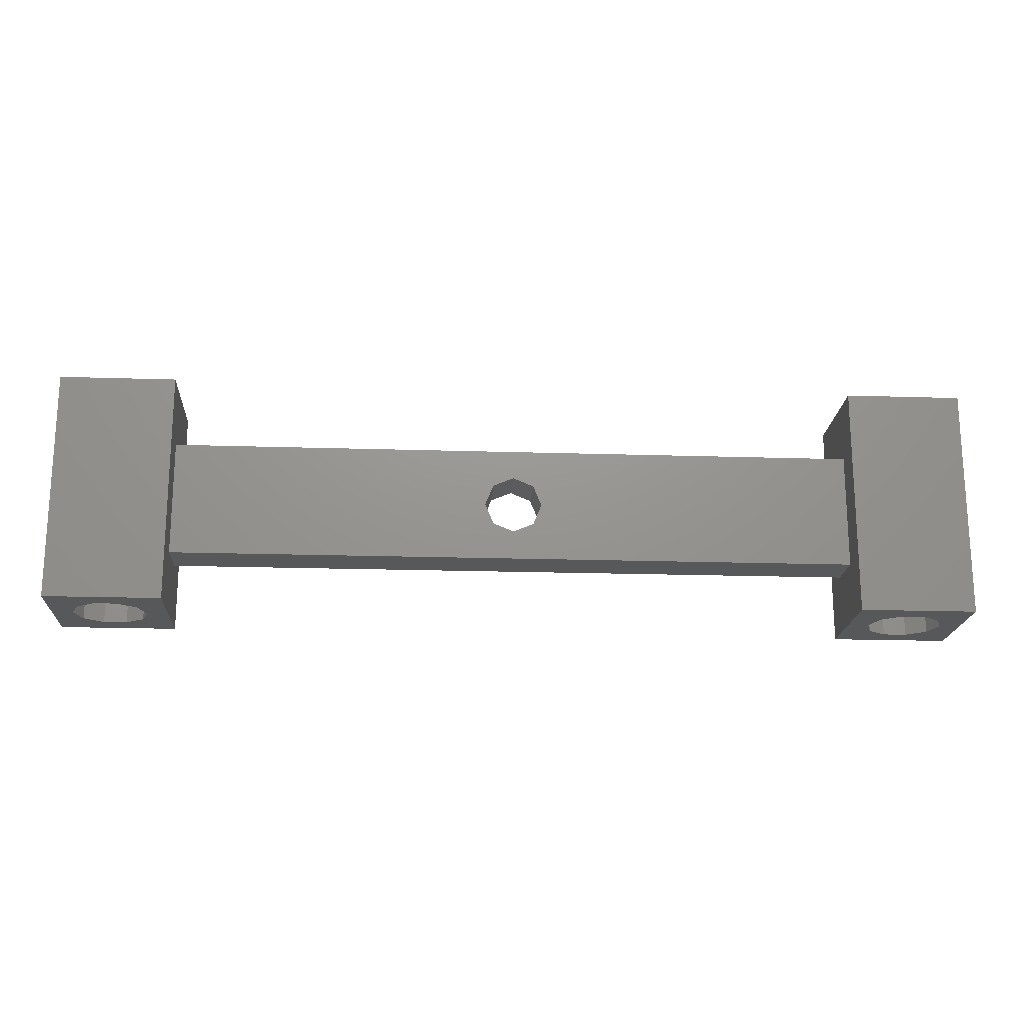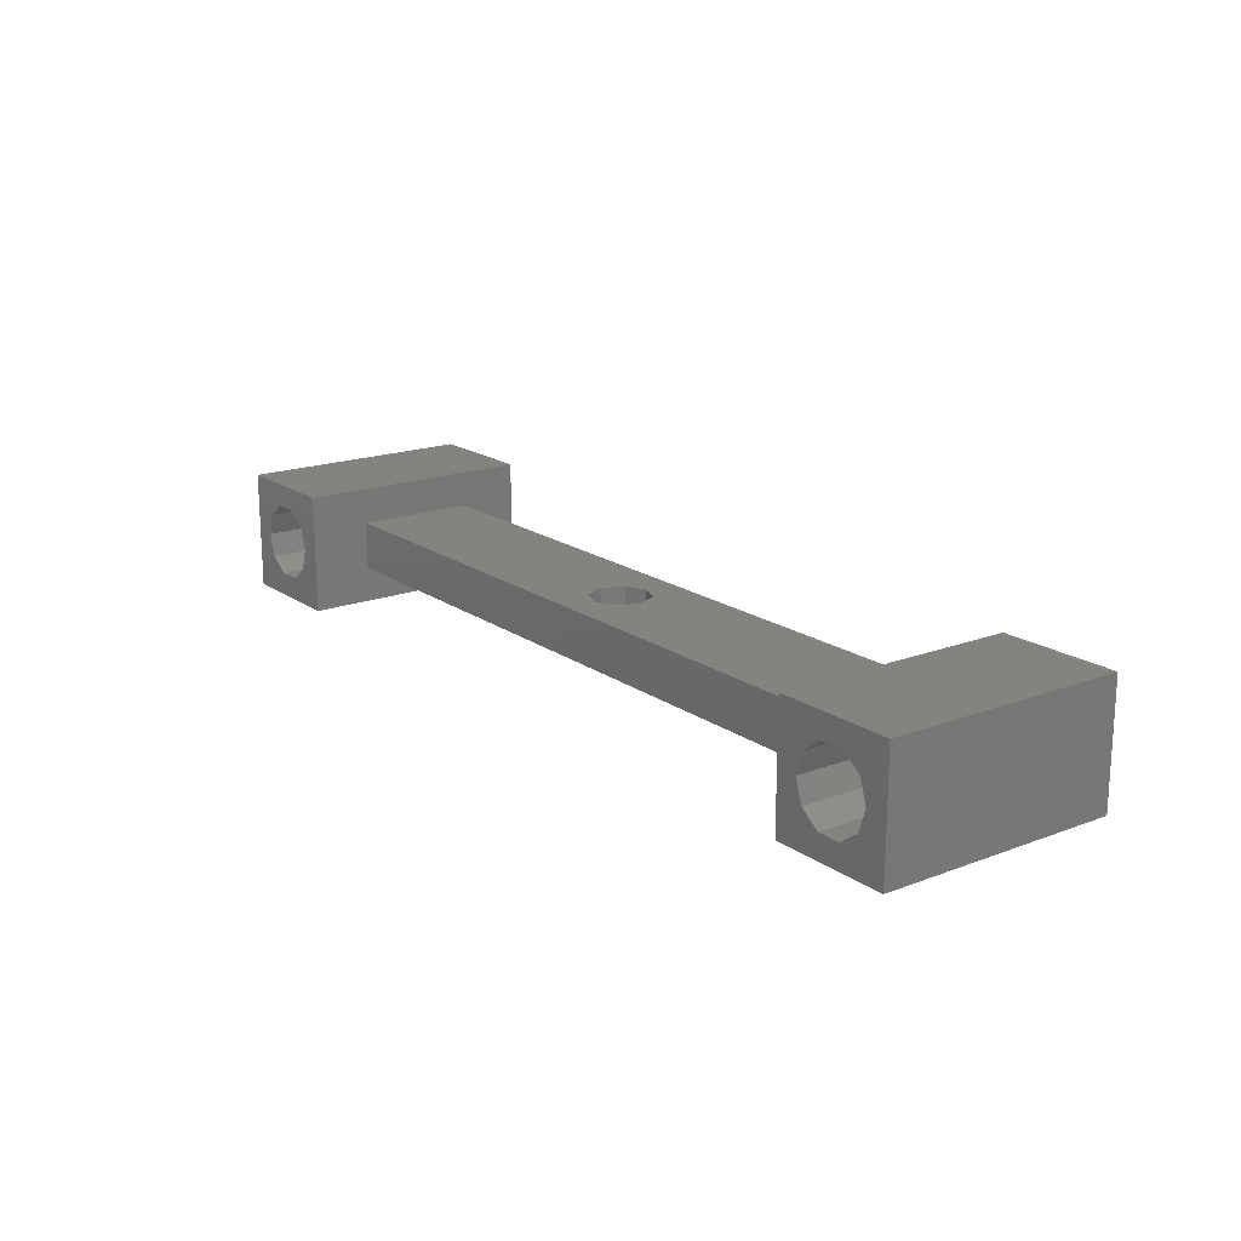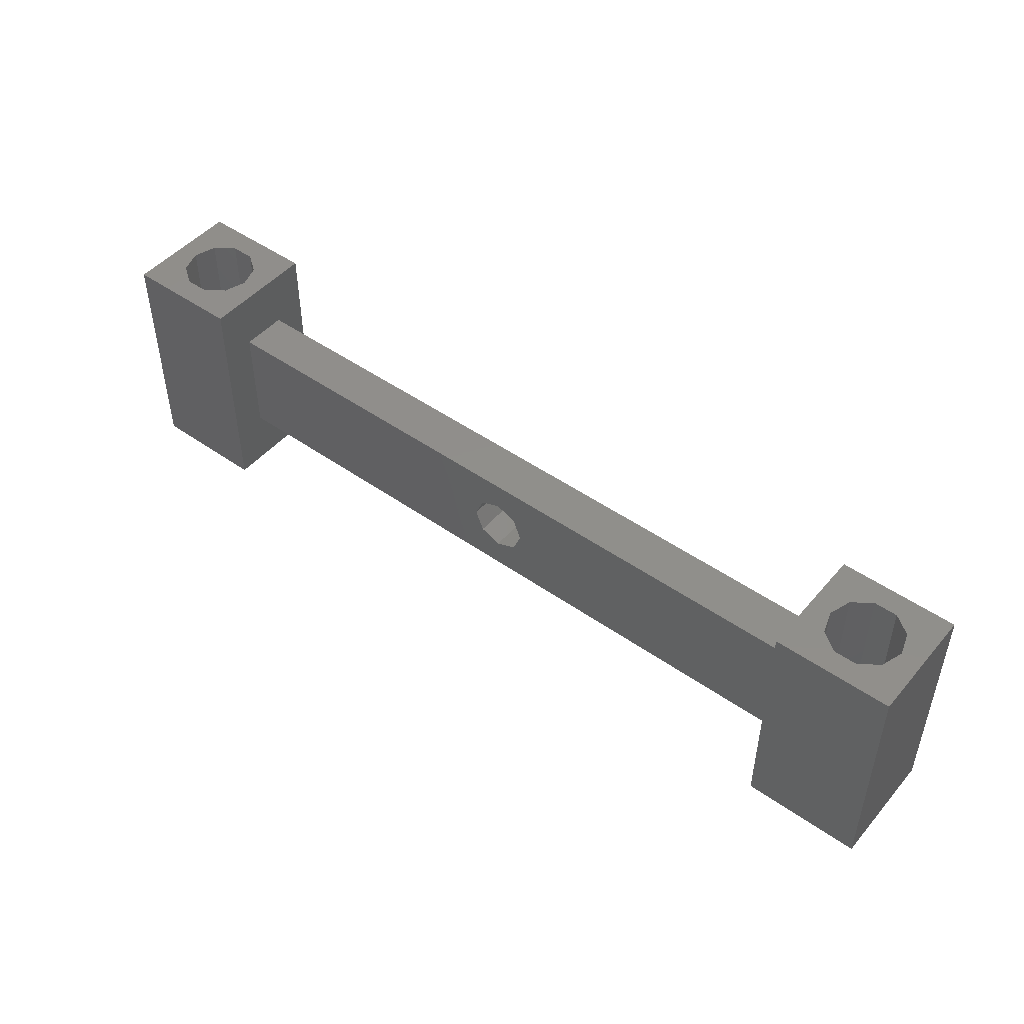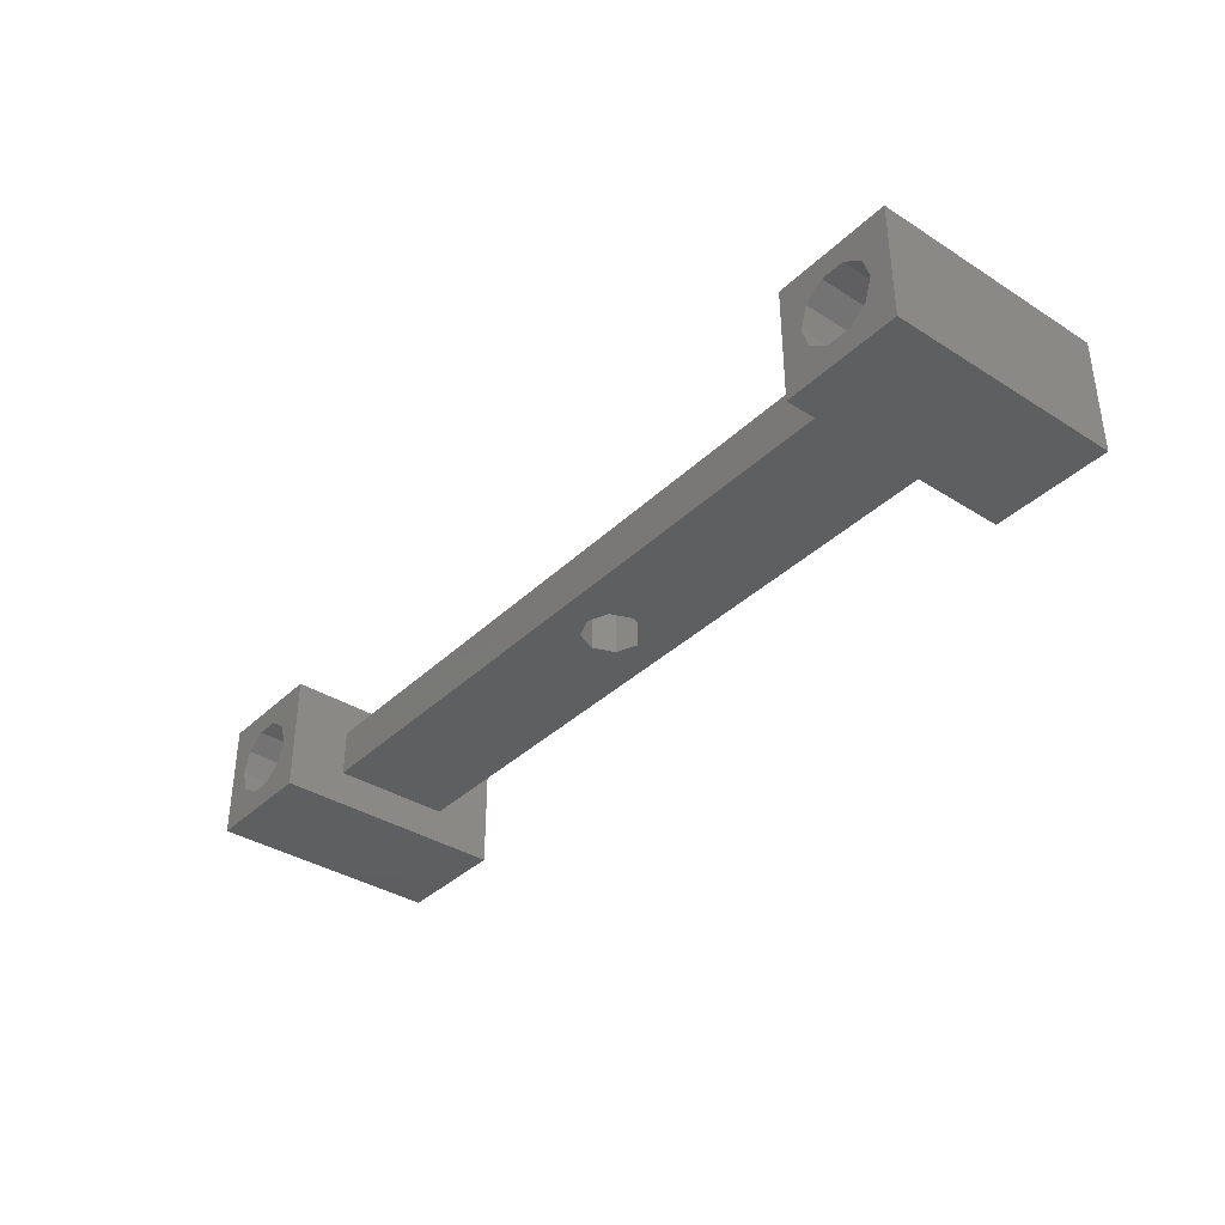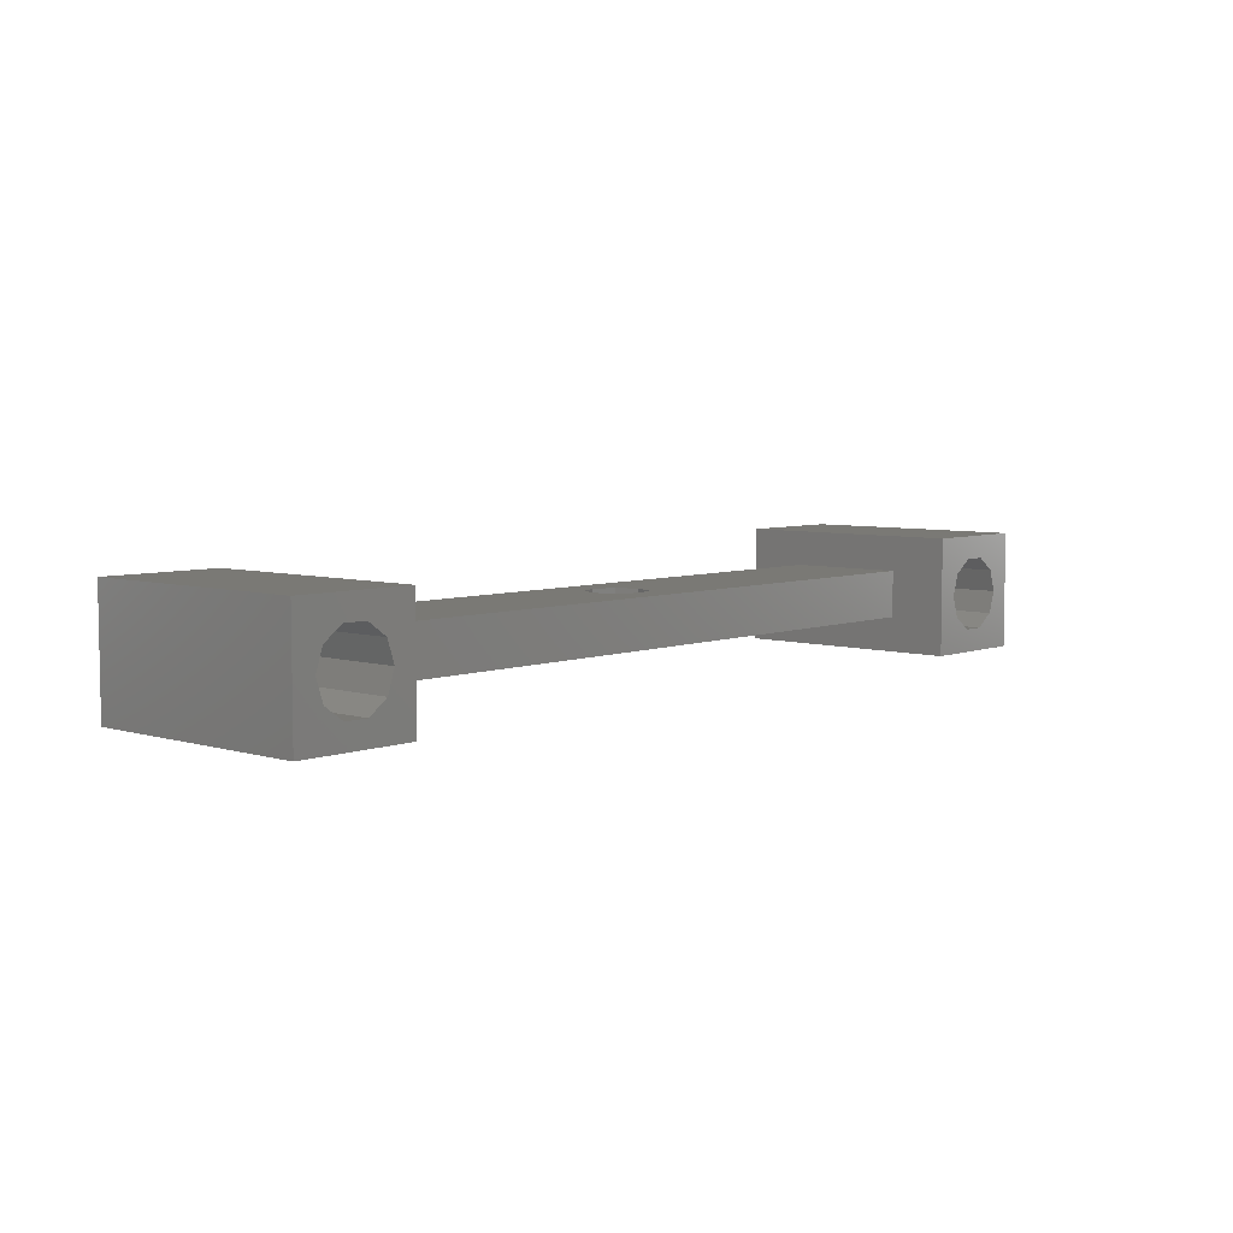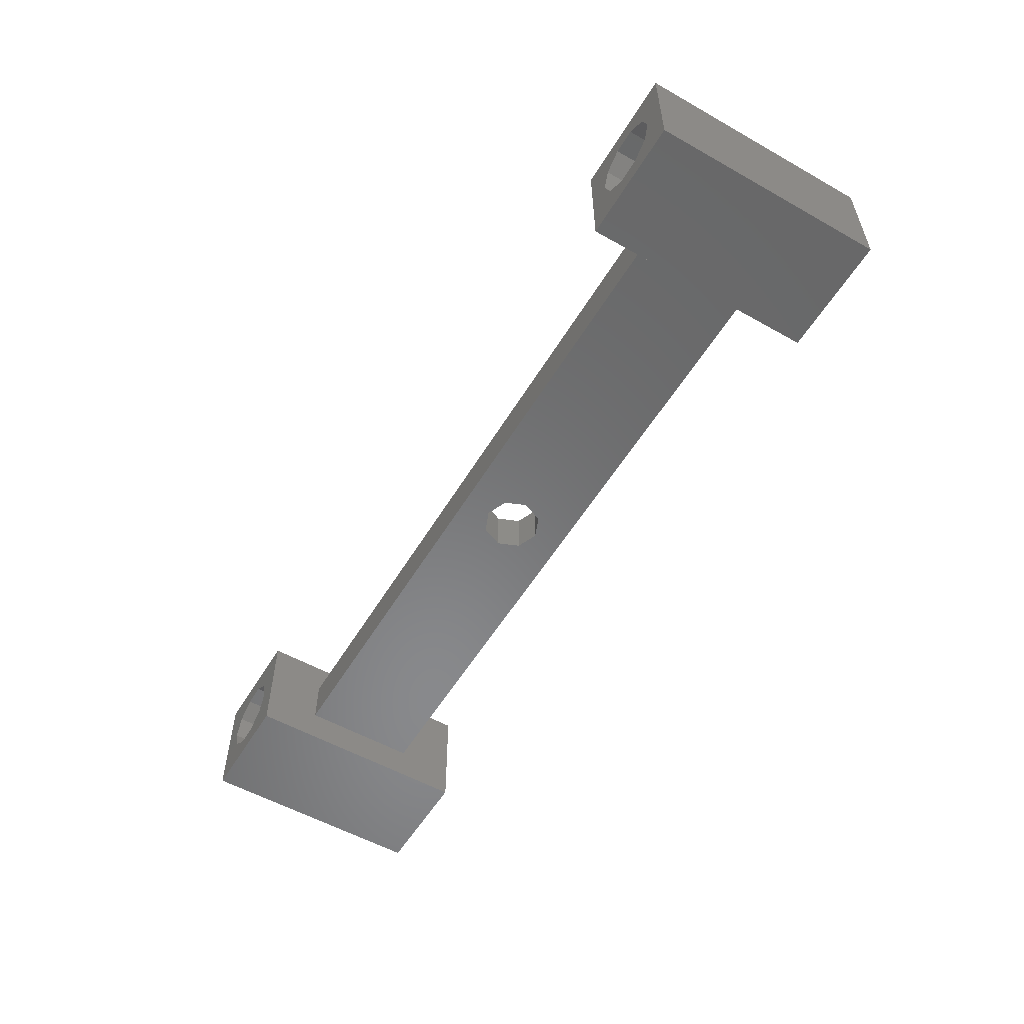
<metadata>
{"format":"stl","ext":"stl","renderer":"f3d","projection":"perspective","resolution":1024,"background":"white","views":[{"elev":-18.8,"azim":-3.5,"up":"+Z"},{"elev":17.9,"azim":-126.6,"up":"+Y"},{"elev":47.8,"azim":38.4,"up":"+Z"},{"elev":-36.8,"azim":-129.3,"up":"+Y"},{"elev":5.9,"azim":-47.9,"up":"+Y"},{"elev":-55.3,"azim":-120.7,"up":"+Y"}]}
</metadata>
<code>
# stl→obj: 80 verts, 168 faces
v 40 7 5
v 70 7 7.5
v 100 7 5
v 100 7 15
v 71.77 7 8.232
v 72.5 7 10
v 71.77 7 11.77
v 70 7 12.5
v 40 7 15
v 68.23 7 11.77
v 67.5 7 10
v 68.23 7 8.232
v 40 3 5
v 70 3 7.5
v 40 3 15
v 100 3 5
v 68.23 3 8.232
v 67.5 3 10
v 68.23 3 11.77
v 70 3 12.5
v 100 3 15
v 71.77 3 11.77
v 72.5 3 10
v 71.77 3 8.232
v 30 10 20
v 32.41 6.881 20
v 34.01 8.043 20
v 40 10 20
v 35.99 8.043 20
v 37.59 6.881 20
v 40 0 20
v 30 0 20
v 35.99 1.957 20
v 34.01 1.957 20
v 32.41 3.119 20
v 31.8 5 20
v 38.2 5 20
v 37.59 3.119 20
v 110 10 20
v 106 8.043 20
v 107.6 6.881 20
v 100 10 20
v 100 0 20
v 102.4 6.881 20
v 104 8.043 20
v 110 0 20
v 106 1.957 20
v 104 1.957 20
v 102.4 3.119 20
v 101.8 5 20
v 108.2 5 20
v 107.6 3.119 20
v 34.01 8.043 0
v 32.41 6.881 0
v 30 10 0
v 40 10 0
v 40 0 0
v 37.59 6.881 0
v 35.99 8.043 0
v 30 0 0
v 31.8 5 0
v 32.41 3.119 0
v 34.01 1.957 0
v 35.99 1.957 0
v 37.59 3.119 0
v 38.2 5 0
v 107.6 6.881 0
v 106 8.043 0
v 110 10 0
v 100 10 0
v 104 8.043 0
v 102.4 6.881 0
v 100 0 0
v 101.8 5 0
v 102.4 3.119 0
v 104 1.957 0
v 106 1.957 0
v 110 0 0
v 107.6 3.119 0
v 108.2 5 0
f 1 2 3
f 4 3 2
f 4 2 5
f 4 5 6
f 4 6 7
f 4 7 8
f 4 8 9
f 9 8 10
f 9 10 11
f 9 11 12
f 9 12 2
f 9 2 1
f 13 14 15
f 13 16 14
f 15 14 17
f 15 17 18
f 15 18 19
f 15 19 20
f 15 20 21
f 21 20 22
f 21 22 23
f 21 23 24
f 21 24 14
f 21 14 16
f 8 19 10
f 10 19 18
f 10 18 11
f 19 8 20
f 20 8 7
f 20 7 22
f 22 7 6
f 22 6 23
f 2 24 5
f 5 24 23
f 5 23 6
f 24 2 14
f 14 2 12
f 14 12 17
f 17 12 11
f 17 11 18
f 25 26 27
f 28 25 27
f 28 27 29
f 28 29 30
f 28 30 31
f 32 31 33
f 32 33 34
f 32 34 35
f 32 35 36
f 32 36 26
f 32 26 25
f 31 30 37
f 31 37 38
f 31 38 33
f 39 40 41
f 42 43 44
f 42 44 45
f 42 45 40
f 42 40 39
f 43 46 47
f 43 47 48
f 43 48 49
f 43 49 50
f 43 50 44
f 46 39 41
f 46 41 51
f 46 51 52
f 46 52 47
f 53 54 55
f 56 57 58
f 56 58 59
f 56 59 53
f 56 53 55
f 60 55 54
f 60 54 61
f 60 61 62
f 60 62 63
f 60 63 64
f 60 64 57
f 57 64 65
f 57 65 66
f 57 66 58
f 67 68 69
f 70 69 68
f 70 68 71
f 70 71 72
f 70 72 73
f 73 72 74
f 73 74 75
f 73 75 76
f 73 76 77
f 73 77 78
f 78 77 79
f 78 79 80
f 78 80 67
f 78 67 69
f 28 9 56
f 56 9 1
f 56 1 57
f 57 1 13
f 57 13 31
f 31 13 15
f 31 15 28
f 28 15 9
f 70 3 42
f 42 3 4
f 42 4 43
f 43 4 21
f 43 21 73
f 73 21 16
f 73 16 70
f 70 16 3
f 46 43 78
f 78 43 73
f 31 32 57
f 57 32 60
f 15 21 9
f 9 21 4
f 16 13 3
f 3 13 1
f 25 28 55
f 55 28 56
f 42 39 70
f 70 39 69
f 77 52 79
f 79 52 51
f 79 51 80
f 52 77 47
f 47 77 76
f 47 76 48
f 48 76 75
f 48 75 49
f 49 75 74
f 49 74 50
f 71 44 72
f 72 44 50
f 72 50 74
f 44 71 45
f 45 71 68
f 45 68 40
f 40 68 67
f 40 67 41
f 41 67 80
f 41 80 51
f 64 38 65
f 65 38 37
f 65 37 66
f 38 64 33
f 33 64 63
f 33 63 34
f 34 63 62
f 34 62 35
f 35 62 61
f 35 61 36
f 53 26 54
f 54 26 36
f 54 36 61
f 26 53 27
f 27 53 59
f 27 59 29
f 29 59 58
f 29 58 30
f 30 58 66
f 30 66 37
f 78 69 46
f 46 69 39
f 55 60 25
f 25 60 32

</code>
